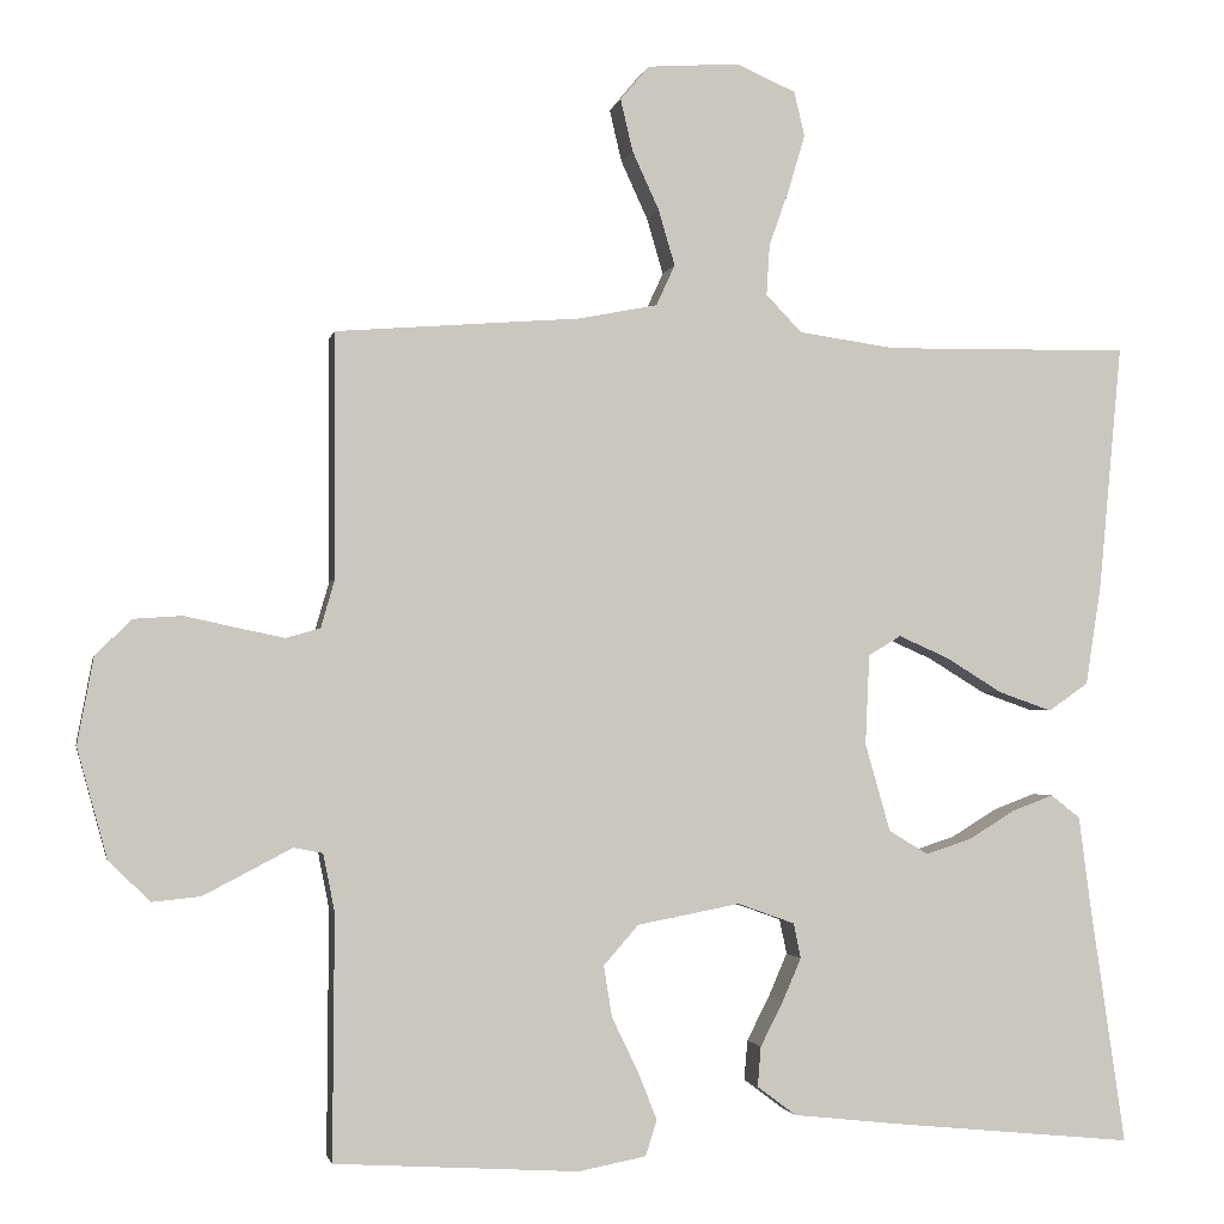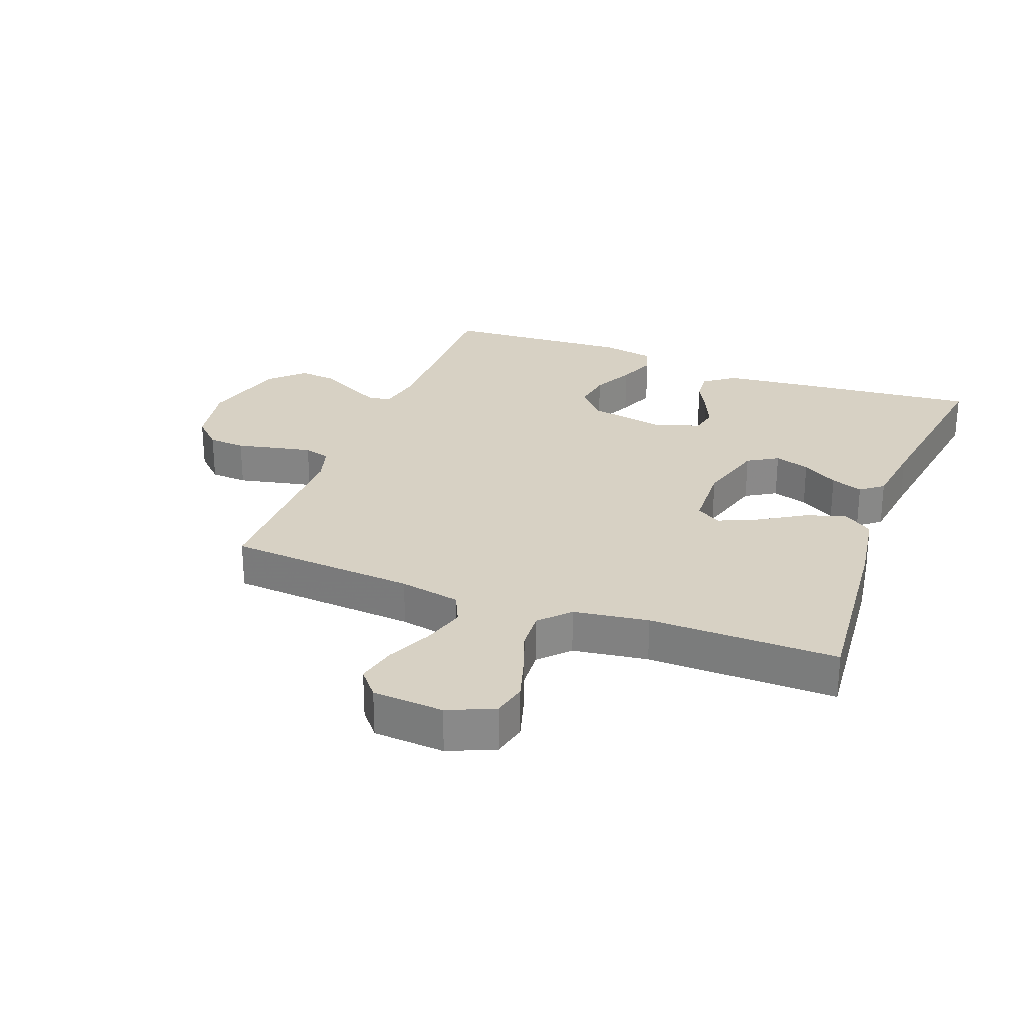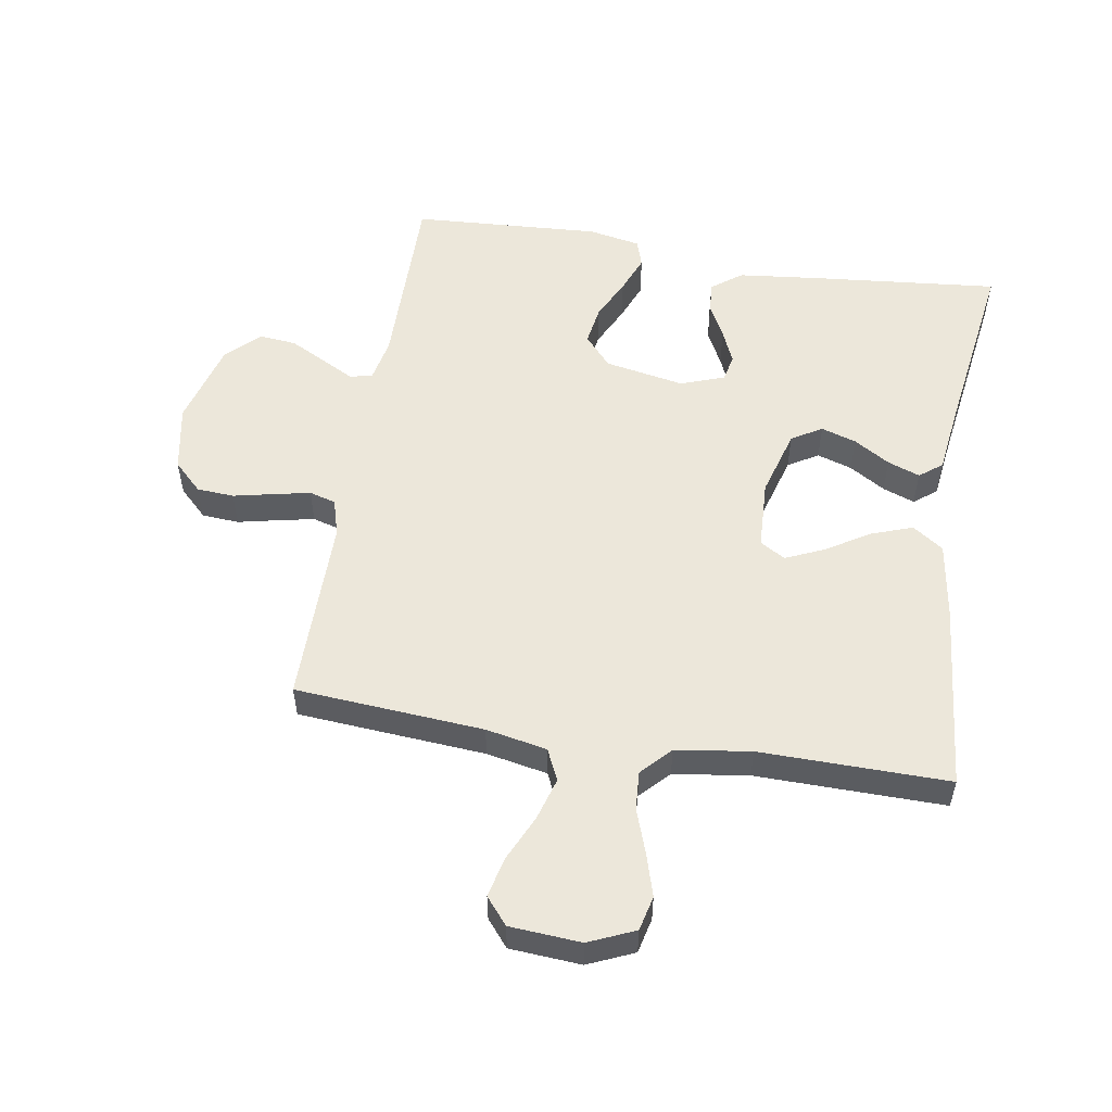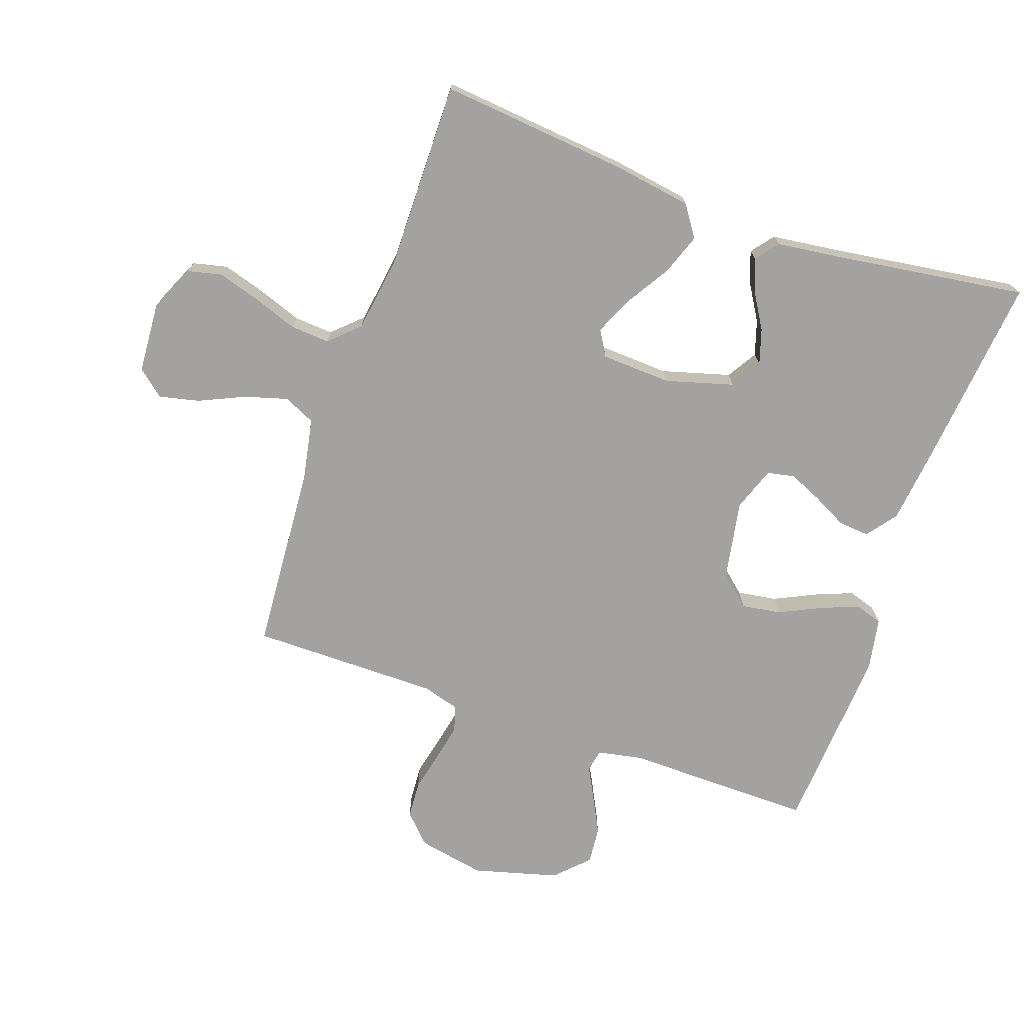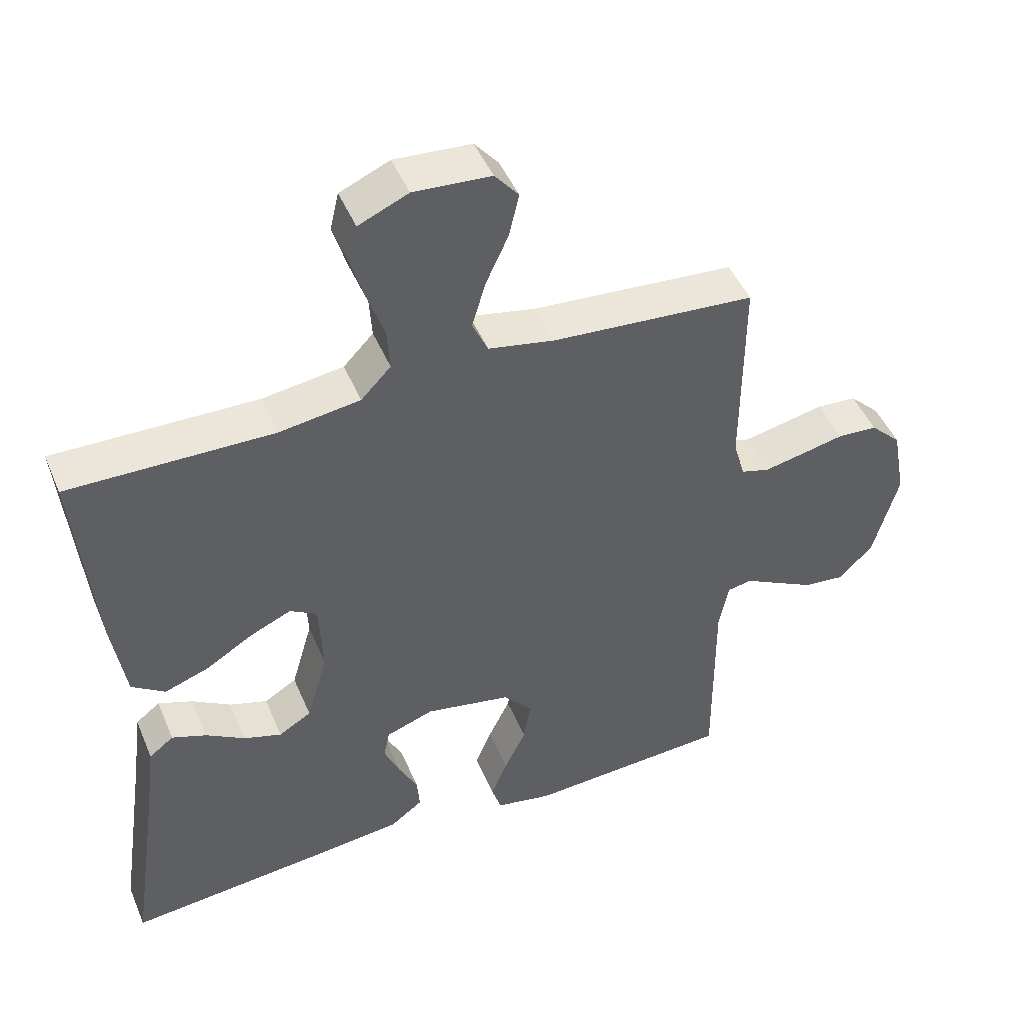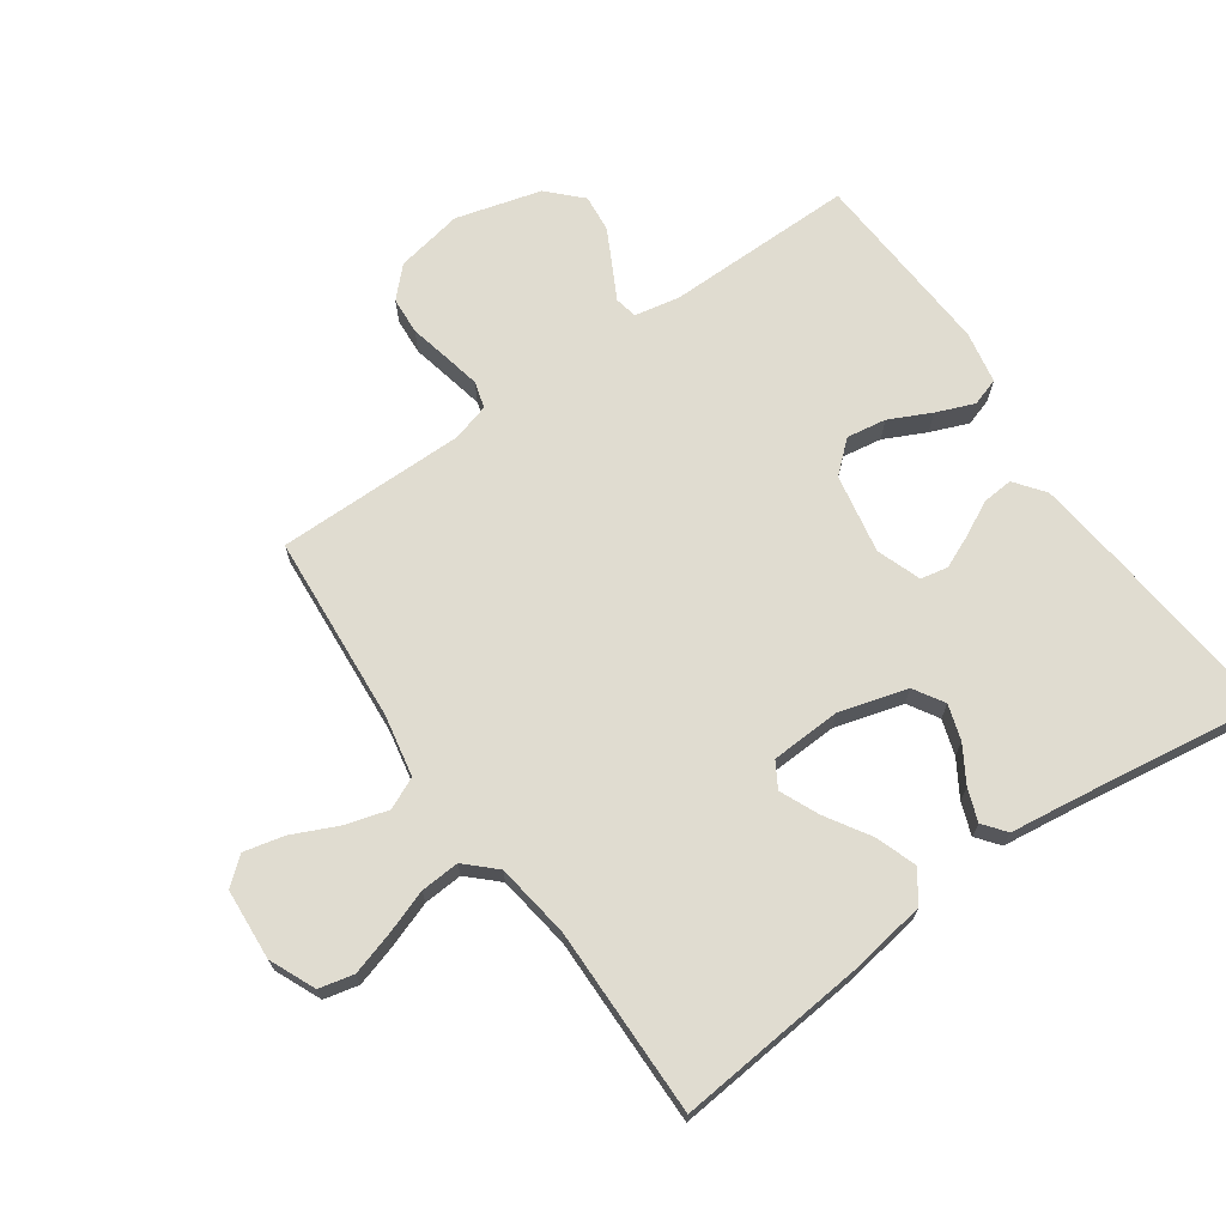
<metadata>
{"format":"obj","ext":"obj","renderer":"f3d","projection":"perspective","resolution":1024,"background":"white","views":[{"elev":-1.9,"azim":-11.1,"up":"+Z"},{"elev":27.1,"azim":20.7,"up":"+Y"},{"elev":53.9,"azim":9.3,"up":"+Y"},{"elev":-72.7,"azim":70.5,"up":"+Y"},{"elev":46.9,"azim":157.8,"up":"+Z"},{"elev":69.6,"azim":54.9,"up":"+Y"}]}
</metadata>
<code>
v -0.5 0.07 -0.5
v -0.498 0.07 -0.2
v -0.512 0.07 -0.129
v -0.548 0.07 -0.122
v -0.599 0.07 -0.149
v -0.657 0.07 -0.179
v -0.716 0.07 -0.185
v -0.767 0.07 -0.135
v -0.804 0.07 0
v -0.784 0.07 0.107
v -0.739 0.07 0.151
v -0.68 0.07 0.155
v -0.616 0.07 0.141
v -0.558 0.07 0.129
v -0.516 0.07 0.141
v -0.499 0.07 0.2
v -0.5 0.07 0.5
v -0.2 0.07 0.523
v -0.103 0.07 0.542
v -0.08 0.07 0.592
v -0.1 0.07 0.66
v -0.133 0.07 0.732
v -0.148 0.07 0.796
v -0.113 0.07 0.838
v 0 0.07 0.846
v 0.073 0.07 0.814
v 0.086 0.07 0.759
v 0.066 0.07 0.692
v 0.041 0.07 0.621
v 0.037 0.07 0.559
v 0.081 0.07 0.513
v 0.2 0.07 0.496
v 0.5 0.07 0.5
v 0.472 0.07 0.2
v 0.453 0.07 0.076
v 0.404 0.07 0.042
v 0.339 0.07 0.065
v 0.269 0.07 0.108
v 0.208 0.07 0.135
v 0.168 0.07 0.111
v 0.163 0.07 0
v 0.194 0.07 -0.108
v 0.242 0.07 -0.137
v 0.298 0.07 -0.119
v 0.355 0.07 -0.084
v 0.406 0.07 -0.065
v 0.442 0.07 -0.093
v 0.456 0.07 -0.2
v 0.5 0.07 -0.5
v 0.2 0.07 -0.471
v 0.072 0.07 -0.457
v 0.024 0.07 -0.421
v 0.028 0.07 -0.372
v 0.056 0.07 -0.317
v 0.079 0.07 -0.264
v 0.07 0.07 -0.221
v 0 0.07 -0.196
v -0.126 0.07 -0.22
v -0.169 0.07 -0.269
v -0.159 0.07 -0.332
v -0.127 0.07 -0.398
v -0.103 0.07 -0.458
v -0.117 0.07 -0.502
v -0.2 0.07 -0.518
v -0.5 0 -0.5
v -0.498 0 -0.2
v -0.512 0 -0.129
v -0.548 0 -0.122
v -0.599 0 -0.149
v -0.657 0 -0.179
v -0.716 0 -0.185
v -0.767 0 -0.135
v -0.804 0 0
v -0.784 0 0.107
v -0.739 0 0.151
v -0.68 0 0.155
v -0.616 0 0.141
v -0.558 0 0.129
v -0.516 0 0.141
v -0.499 0 0.2
v -0.5 0 0.5
v -0.2 0 0.523
v -0.103 0 0.542
v -0.08 0 0.592
v -0.1 0 0.66
v -0.133 0 0.732
v -0.148 0 0.796
v -0.113 0 0.838
v 0 0 0.846
v 0.073 0 0.814
v 0.086 0 0.759
v 0.066 0 0.692
v 0.041 0 0.621
v 0.037 0 0.559
v 0.081 0 0.513
v 0.2 0 0.496
v 0.5 0 0.5
v 0.472 0 0.2
v 0.453 0 0.076
v 0.404 0 0.042
v 0.339 0 0.065
v 0.269 0 0.108
v 0.208 0 0.135
v 0.168 0 0.111
v 0.163 0 0
v 0.194 0 -0.108
v 0.242 0 -0.137
v 0.298 0 -0.119
v 0.355 0 -0.084
v 0.406 0 -0.065
v 0.442 0 -0.093
v 0.456 0 -0.2
v 0.5 0 -0.5
v 0.2 0 -0.471
v 0.072 0 -0.457
v 0.024 0 -0.421
v 0.028 0 -0.372
v 0.056 0 -0.317
v 0.079 0 -0.264
v 0.07 0 -0.221
v 0 0 -0.196
v -0.126 0 -0.22
v -0.169 0 -0.269
v -0.159 0 -0.332
v -0.127 0 -0.398
v -0.103 0 -0.458
v -0.117 0 -0.502
v -0.2 0 -0.518
f 64 1 2
f 63 64 2
f 62 63 2
f 61 62 2
f 60 61 2
f 59 60 2 3
f 58 59 3
f 57 58 3
f 52 53 54
f 51 52 54
f 50 51 54
f 49 50 54
f 48 49 54
f 48 54 55
f 47 48 55
f 46 47 55
f 45 46 55
f 44 45 55
f 43 44 55 56
f 36 37 38
f 35 36 38
f 34 35 38
f 33 34 38
f 32 33 38
f 31 32 38 39
f 30 31 39 40
f 27 28 29
f 26 27 29
f 25 26 29
f 24 25 29
f 23 24 29
f 22 23 29
f 21 22 29
f 20 21 29 30
f 30 40 41
f 20 30 41
f 19 20 41
f 16 17 18
f 19 41 42
f 18 19 42
f 16 18 42
f 15 16 42
f 11 12 13
f 10 11 13
f 9 10 13
f 8 9 13
f 7 8 13
f 6 7 13
f 5 6 13
f 4 5 13
f 4 13 14
f 3 4 14
f 57 3 14
f 43 56 57
f 42 43 57
f 15 42 57
f 14 15 57
f 66 65 128
f 66 128 127
f 66 127 126
f 66 126 125
f 66 125 124
f 67 66 124 123
f 67 123 122
f 67 122 121
f 118 117 116
f 118 116 115
f 118 115 114
f 118 114 113
f 118 113 112
f 119 118 112
f 119 112 111
f 119 111 110
f 119 110 109
f 119 109 108
f 120 119 108 107
f 102 101 100
f 102 100 99
f 102 99 98
f 102 98 97
f 102 97 96
f 103 102 96 95
f 104 103 95 94
f 93 92 91
f 93 91 90
f 93 90 89
f 93 89 88
f 93 88 87
f 93 87 86
f 93 86 85
f 94 93 85 84
f 105 104 94
f 105 94 84
f 105 84 83
f 82 81 80
f 106 105 83
f 106 83 82
f 106 82 80
f 106 80 79
f 77 76 75
f 77 75 74
f 77 74 73
f 77 73 72
f 77 72 71
f 77 71 70
f 77 70 69
f 77 69 68
f 78 77 68
f 78 68 67
f 78 67 121
f 121 120 107
f 121 107 106
f 121 106 79
f 121 79 78
f 1 65 66 2
f 2 66 67 3
f 3 67 68 4
f 4 68 69 5
f 5 69 70 6
f 6 70 71 7
f 7 71 72 8
f 8 72 73 9
f 9 73 74 10
f 10 74 75 11
f 11 75 76 12
f 12 76 77 13
f 13 77 78 14
f 14 78 79 15
f 15 79 80 16
f 16 80 81 17
f 17 81 82 18
f 18 82 83 19
f 19 83 84 20
f 20 84 85 21
f 21 85 86 22
f 22 86 87 23
f 23 87 88 24
f 24 88 89 25
f 25 89 90 26
f 26 90 91 27
f 27 91 92 28
f 28 92 93 29
f 29 93 94 30
f 30 94 95 31
f 31 95 96 32
f 32 96 97 33
f 33 97 98 34
f 34 98 99 35
f 35 99 100 36
f 36 100 101 37
f 37 101 102 38
f 38 102 103 39
f 39 103 104 40
f 40 104 105 41
f 41 105 106 42
f 42 106 107 43
f 43 107 108 44
f 44 108 109 45
f 45 109 110 46
f 46 110 111 47
f 47 111 112 48
f 48 112 113 49
f 49 113 114 50
f 50 114 115 51
f 51 115 116 52
f 52 116 117 53
f 53 117 118 54
f 54 118 119 55
f 55 119 120 56
f 56 120 121 57
f 57 121 122 58
f 58 122 123 59
f 59 123 124 60
f 60 124 125 61
f 61 125 126 62
f 62 126 127 63
f 63 127 128 64
f 64 128 65 1

</code>
